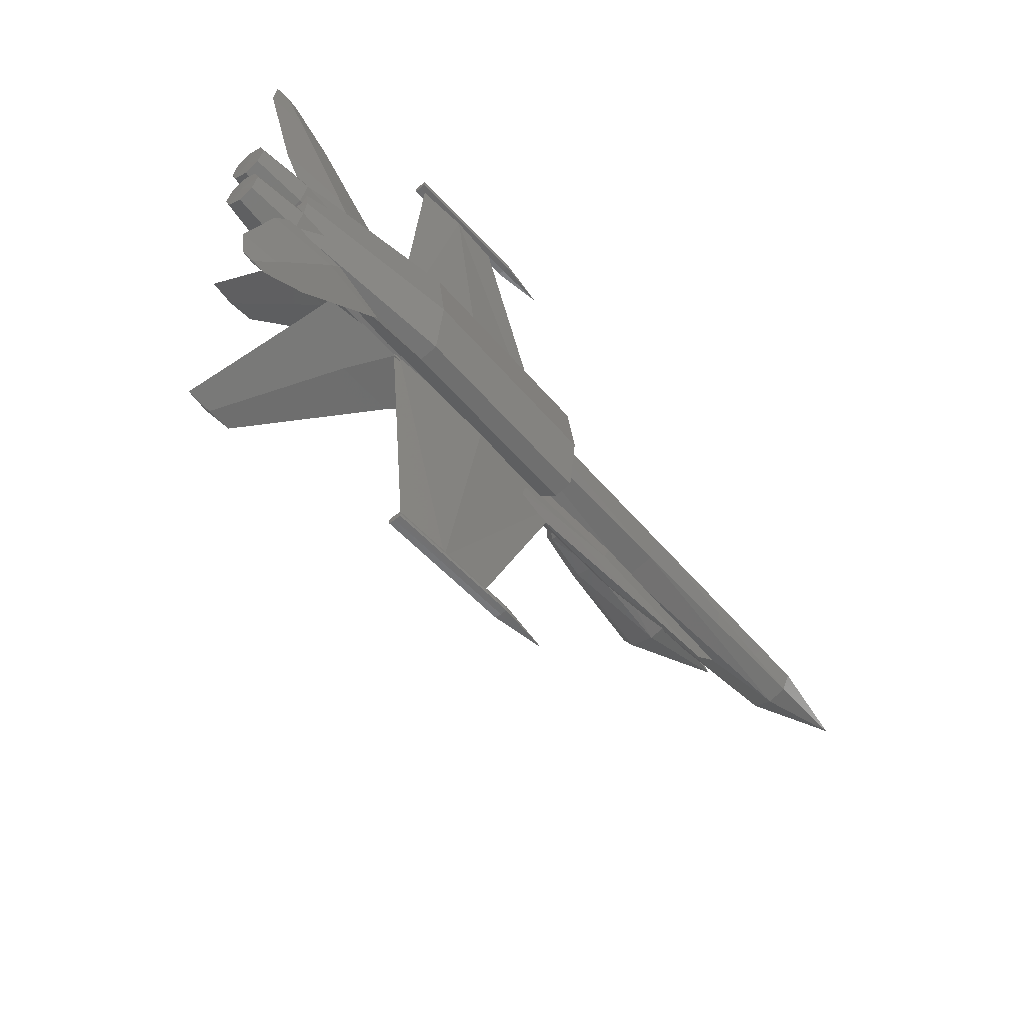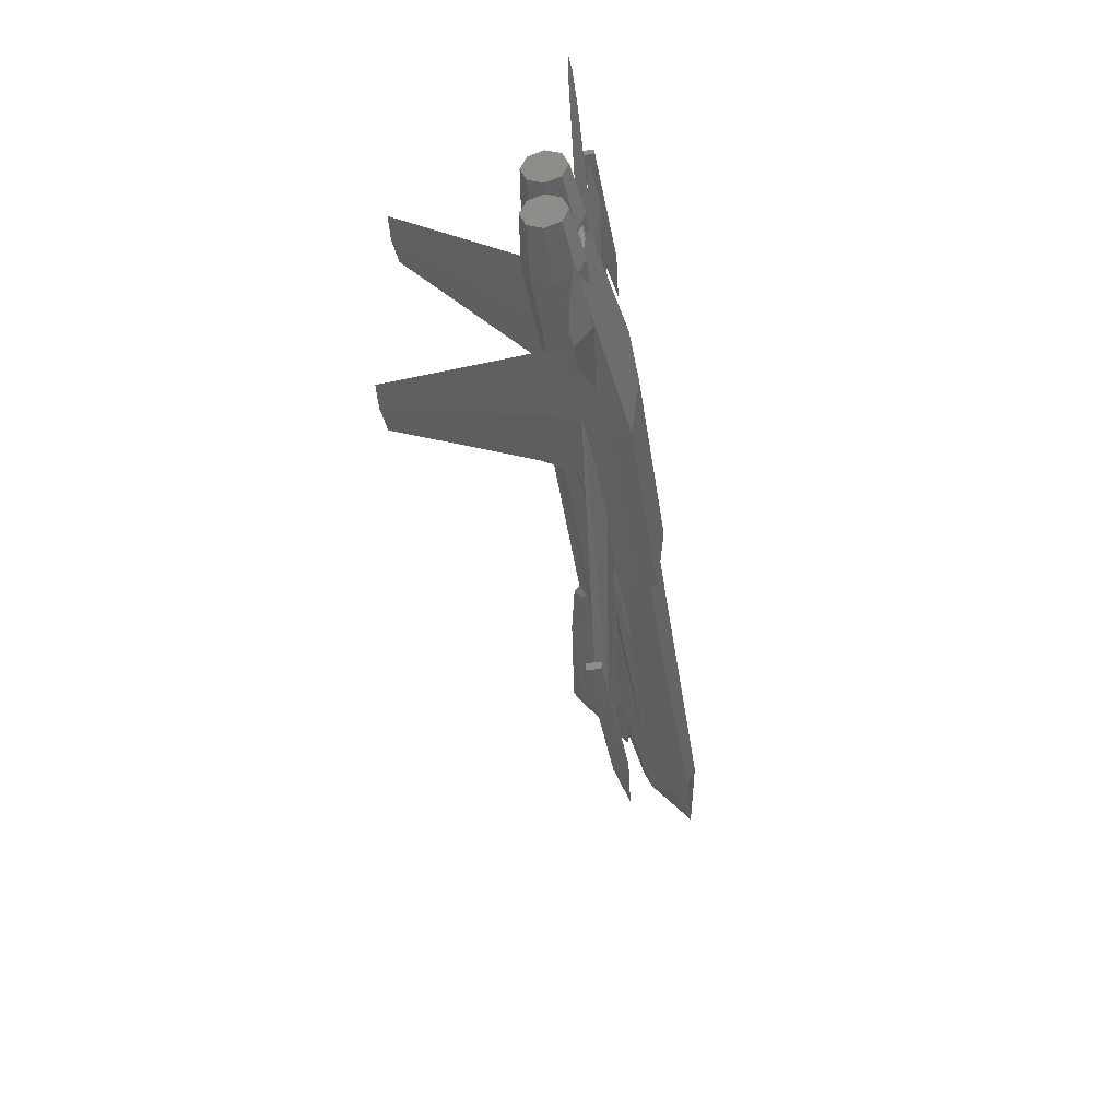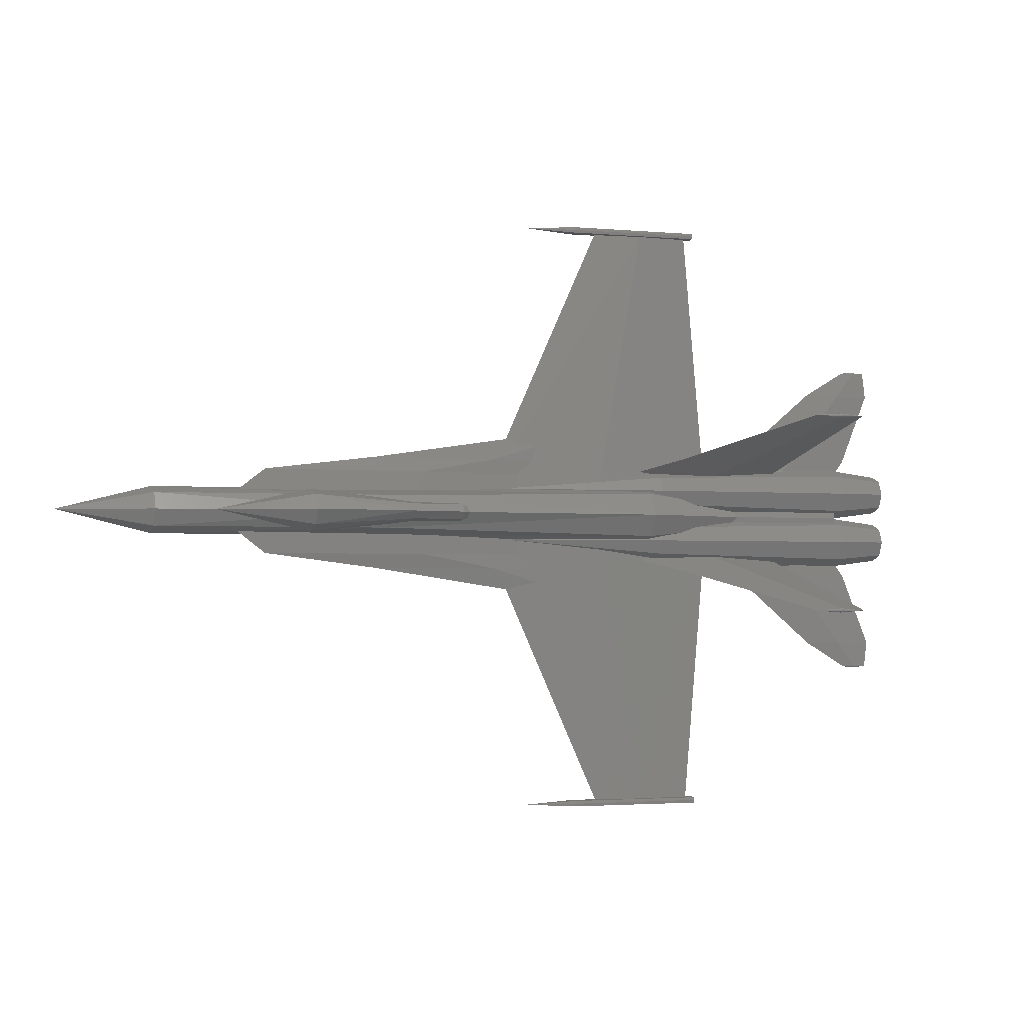
<metadata>
{"format":"stl","ext":"stl","renderer":"f3d","projection":"perspective","resolution":1024,"background":"white","views":[{"elev":-54.3,"azim":129.3,"up":"+Y"},{"elev":-40.2,"azim":98.0,"up":"+Y"},{"elev":-2.3,"azim":-20.2,"up":"+Y"}]}
</metadata>
<code>
# stl→obj: 349 verts, 624 faces
v 5.031 0 0
v 2.504 -2.168e-18 -5.551e-17
v 2.504 -0.002325 -0.06657
v 0 0 0
v 2.504 0.002325 0.06657
v 2.504 -0.00465 -0.1331
v 2.504 0.00465 0.1331
v 3.629 5.695 -0.2336
v 4.605 5.697 -0.1479
v 2.658 5.697 -0.2159
v 3.625 5.698 -0.1306
v 3.628 5.696 -0.2079
v 3.626 5.697 -0.1563
v 3.627 5.697 -0.1821
v 2.504 0.002325 -0.06657
v 2.504 2.168e-18 -5.551e-17
v 2.504 -0.002325 0.06657
v 2.504 0.00465 -0.1331
v 2.504 -0.00465 0.1331
v 4.605 -5.697 -0.1479
v 3.629 -5.695 -0.2336
v 2.658 -5.697 -0.2159
v 3.625 -5.698 -0.1306
v 3.628 -5.696 -0.2079
v 3.626 -5.697 -0.1563
v 3.627 -5.697 -0.1821
v 2.512 2.103e-16 1.776e-18
v -1.359 -1.93e-17 2.776e-17
v -1.359 -0.001782 -0.05104
v -5.217 -2.558e-17 -3.02e-18
v -1.359 0.001782 0.05104
v -1.359 -0.003564 -0.1021
v -1.359 0.003564 0.1021
v -1.036 0.7979 -0.111
v 2.111 0.8008 -0.02797
v -4.173 0.8008 -0.02797
v -1.036 0.8037 0.05502
v 0.4205 1.072 -0.1014
v 2.843 1.074 -0.0375
v -1.995 1.074 -0.0375
v 0.4205 1.076 0.02639
v 1.889 1.518 -0.07878
v 2.865 1.519 -0.05305
v 0.9167 1.519 -0.05305
v 1.889 1.52 -0.02733
v 1.889 1.519 -0.06591
v 1.889 1.52 -0.04019
v 1.889 1.519 -0.05305
v 2.512 -2.103e-16 1.776e-18
v -1.359 0.001782 -0.05104
v -1.359 1.93e-17 2.776e-17
v -5.217 2.558e-17 -3.02e-18
v -1.359 -0.001782 0.05104
v -1.359 0.003564 -0.1021
v -1.359 -0.003564 0.1021
v 2.111 -0.8008 -0.02797
v -1.036 -0.7979 -0.111
v -4.173 -0.8008 -0.02797
v -1.036 -0.8037 0.05502
v 2.843 -1.074 -0.0375
v 0.4205 -1.072 -0.1014
v -1.995 -1.074 -0.0375
v 0.4205 -1.076 0.02639
v 2.865 -1.519 -0.05305
v 1.889 -1.518 -0.07878
v 0.9167 -1.519 -0.05305
v 1.889 -1.52 -0.02733
v 1.889 -1.519 -0.06591
v 1.889 -1.52 -0.04019
v 1.889 -1.519 -0.05305
v 7.424 -1.592e-16 -0.3261
v 7.111 1.199 -0.4787
v 8.374 1.199 -0.368
v 6.034 3.865e-16 -0.4479
v 4.674 -2.558e-16 -0.3261
v 5.874 1.199 -0.368
v 7.111 1.199 -0.2572
v 6.034 3.865e-16 -0.2043
v 8.235 2.599 -0.43
v 8.942 2.599 -0.368
v 7.542 2.599 -0.368
v 8.235 2.599 -0.306
v 8.626 3.099 -0.3901
v 8.878 3.099 -0.368
v 8.378 3.099 -0.368
v 8.626 3.099 -0.3458
v 8.635 3.11 -0.3828
v 8.635 3.11 -0.3532
v 8.639 3.114 -0.368
v 7.424 1.592e-16 -0.3261
v 8.374 -1.199 -0.368
v 7.111 -1.199 -0.4787
v 6.034 -3.865e-16 -0.4479
v 4.674 2.558e-16 -0.3261
v 5.874 -1.199 -0.368
v 7.111 -1.199 -0.2572
v 6.034 -3.865e-16 -0.2043
v 8.942 -2.599 -0.368
v 8.235 -2.599 -0.43
v 7.542 -2.599 -0.368
v 8.235 -2.599 -0.306
v 8.878 -3.099 -0.368
v 8.626 -3.099 -0.3901
v 8.378 -3.099 -0.368
v 8.626 -3.099 -0.3458
v 8.635 -3.11 -0.3828
v 8.635 -3.11 -0.3532
v 8.639 -3.114 -0.368
v 6.478 0.8696 0
v 4.962 0.8696 9.493e-18
v 4.962 0.932 -0.02272
v 3.478 0.8696 0
v 4.962 0.8071 0.02272
v 4.962 0.9944 -0.04544
v 4.962 0.7447 0.04544
v 5.441 1.241 0.7162
v 6.628 1.143 0.7518
v 4.278 1.143 0.7518
v 5.441 1.045 0.7874
v 6.568 1.937 2.804
v 7.073 1.896 2.819
v 6.073 1.896 2.819
v 6.568 1.854 2.834
v 6.582 1.934 2.834
v 6.582 1.876 2.855
v 6.587 1.909 2.855
v 6.478 -0.8696 0
v 4.962 -0.932 -0.02272
v 4.962 -0.8696 9.493e-18
v 3.478 -0.8696 0
v 4.962 -0.8071 0.02272
v 4.962 -0.9944 -0.04544
v 4.962 -0.7447 0.04544
v 6.628 -1.143 0.7518
v 5.441 -1.241 0.7162
v 4.278 -1.143 0.7518
v 5.441 -1.045 0.7874
v 7.073 -1.896 2.819
v 6.568 -1.937 2.804
v 6.073 -1.896 2.819
v 6.568 -1.854 2.834
v 6.582 -1.934 2.834
v 6.582 -1.876 2.855
v 6.587 -1.909 2.855
v 1.196 5.75 -0.27
v 2.195 5.812 -0.2351
v 2.199 5.804 -0.3514
v 2.199 5.75 -0.36
v 2.199 5.696 -0.3514
v 2.195 5.688 -0.2351
v 2.191 5.696 -0.1188
v 2.191 5.75 -0.1102
v 2.191 5.804 -0.1188
v 4.694 5.812 -0.1479
v 4.698 5.804 -0.2641
v 4.698 5.75 -0.2728
v 4.698 5.696 -0.2641
v 4.694 5.688 -0.1479
v 4.689 5.696 -0.03158
v 4.689 5.75 -0.02293
v 4.689 5.804 -0.03158
v 4.743 5.812 -0.1461
v 4.748 5.804 -0.2624
v 4.748 5.75 -0.271
v 4.748 5.696 -0.2624
v 4.743 5.688 -0.1461
v 4.739 5.696 -0.02983
v 4.739 5.75 -0.02118
v 4.739 5.804 -0.02983
v 4.746 5.804 -0.2042
v 4.746 5.75 -0.2086
v 4.746 5.696 -0.2042
v 4.741 5.696 -0.08797
v 4.741 5.75 -0.08364
v 4.741 5.804 -0.08797
v 4.743 5.804 -0.1461
v 4.743 5.75 -0.1461
v 4.743 5.696 -0.1461
v 1.196 -5.75 -0.27
v 2.199 -5.804 -0.3514
v 2.195 -5.812 -0.2351
v 2.199 -5.75 -0.36
v 2.199 -5.696 -0.3514
v 2.195 -5.688 -0.2351
v 2.191 -5.696 -0.1188
v 2.191 -5.75 -0.1102
v 2.191 -5.804 -0.1188
v 4.698 -5.804 -0.2641
v 4.694 -5.812 -0.1479
v 4.698 -5.75 -0.2728
v 4.698 -5.696 -0.2641
v 4.694 -5.688 -0.1479
v 4.689 -5.696 -0.03158
v 4.689 -5.75 -0.02293
v 4.689 -5.804 -0.03158
v 4.748 -5.804 -0.2624
v 4.743 -5.812 -0.1461
v 4.748 -5.75 -0.271
v 4.748 -5.696 -0.2624
v 4.743 -5.688 -0.1461
v 4.739 -5.696 -0.02983
v 4.739 -5.75 -0.02118
v 4.739 -5.804 -0.02983
v 4.746 -5.804 -0.2042
v 4.746 -5.75 -0.2086
v 4.746 -5.696 -0.2042
v 4.741 -5.696 -0.08797
v 4.741 -5.75 -0.08364
v 4.741 -5.804 -0.08797
v 4.743 -5.804 -0.1461
v 4.743 -5.75 -0.1461
v 4.743 -5.696 -0.1461
v -8.043 0 -0.5435
v -6.293 0.4432 -0.2935
v -6.293 0.3133 -0.647
v -6.293 0 -0.7935
v -6.293 -0.3133 -0.647
v -6.293 -0.4432 -0.2935
v -8.043 3.701e-17 -0.5435
v -6.293 -0.3133 0.06001
v -6.293 8.217e-33 0.2065
v -6.293 0.3133 0.06001
v -1.916 0.4432 -0.04348
v -1.916 0.3133 -0.5737
v -1.916 0 -0.7935
v -1.916 -0.3133 -0.5737
v -1.916 -0.4432 -0.04348
v -1.916 -0.3133 0.4867
v -1.916 0 0.7065
v -1.916 0.3133 0.4867
v 3.592 0.5938 -0.04348
v 3.592 0.4198 -0.5737
v 3.592 0 -0.7935
v 3.592 -0.4198 -0.5737
v 3.592 -0.5938 -0.04348
v 3.592 -0.4198 0.4867
v 3.592 0 0.7065
v 3.592 0.4198 0.4867
v 7.392 0 -0.3713
v 0.6 0 0
v 0.9 1.211 -0.45
v 0.9 1.148 -0.7937
v 0.9 0 -0.9358
v 0.9 -1.148 -0.7937
v 0.6 1.85e-17 1.85e-17
v 0.9 -1.211 -0.45
v 0.9 -0.9306 -0.1063
v 0.6 1.85e-17 0
v 0.9 0 0.0358
v 0.9 0.9306 -0.1063
v 0.6 0 -1.85e-17
v 4.703 1.211 -0.45
v 4.703 1.148 -0.7937
v 4.703 0 -0.9358
v 4.703 -1.148 -0.7937
v 4.703 -1.211 -0.45
v 4.703 -0.9306 -0.1063
v 4.703 0 0.0358
v 4.703 0.9306 -0.1063
v 7.834 0.9 -0.1
v 7.834 0.8526 -0.3653
v 7.834 0 -0.475
v 7.834 -0.8526 -0.3653
v 7.834 -0.9 -0.1
v 7.834 -0.6477 0.1653
v 7.834 0 0.275
v 7.834 0.6477 0.1653
v 7.884 0 -0.1
v 0.6 0.5 0
v 3.9 0.875 0
v 3.9 0.7651 -0.2651
v 0.6 0.5 7.401e-17
v 3.9 0.5 -0.375
v 3.9 0.2349 -0.2651
v 3.9 0.125 0
v 3.9 0.2349 0.2651
v 3.9 0.5 0.375
v 3.9 0.7651 0.2651
v 7.9 1 0
v 7.9 0.8535 -0.3535
v 7.9 0.5 -0.5
v 7.9 0.1465 -0.3535
v 7.9 0 0
v 7.9 0.1465 0.3535
v 7.9 0.5 0.5
v 7.9 0.8535 0.3535
v 8.9 0.875 0
v 8.9 0.7651 -0.2651
v 8.9 0.5 -0.375
v 8.9 0.2349 -0.2651
v 8.9 0.125 0
v 8.9 0.2349 0.2651
v 8.9 0.5 0.375
v 8.9 0.7651 0.2651
v 8.91 0.5 0
v 0.6 -0.5 0
v 3.9 -0.7651 -0.2651
v 3.9 -0.875 0
v 0.6 -0.5 7.401e-17
v 3.9 -0.5 -0.375
v 3.9 -0.2349 -0.2651
v 3.9 -0.125 0
v 3.9 -0.2349 0.2651
v 3.9 -0.5 0.375
v 3.9 -0.7651 0.2651
v 7.9 -0.8535 -0.3535
v 7.9 -1 0
v 7.9 -0.5 -0.5
v 7.9 -0.1465 -0.3535
v 7.9 -0.1465 0.3535
v 7.9 -0.5 0.5
v 7.9 -0.8535 0.3535
v 8.9 -0.7651 -0.2651
v 8.9 -0.875 0
v 8.9 -0.5 -0.375
v 8.9 -0.2349 -0.2651
v 8.9 -0.125 0
v 8.9 -0.2349 0.2651
v 8.9 -0.5 0.375
v 8.9 -0.7651 0.2651
v 8.91 -0.5 0
v -5.2 -3.701e-17 0.4174
v -3.462 0.4 0.5813
v -3.462 0.2828 0.1218
v -5.2 0 0.4174
v -3.462 0 -0.06867
v -3.462 -0.2828 0.1218
v -3.462 -0.4 0.5813
v -5.2 3.701e-17 0.4174
v -3.462 -0.2828 1.041
v -3.462 0 1.231
v -3.462 0.2828 1.041
v -1.462 0.2 0.4994
v -1.462 0.1414 0.1459
v -1.462 -2.054e-33 -0.0006415
v -1.462 -0.1414 0.1459
v -1.462 -0.2 0.4994
v -1.462 -0.1414 0.8528
v -1.462 0 0.9994
v -1.462 0.1414 0.8528
v -0.4623 0.2 0.4174
v -0.4623 0.1414 0.1346
v -0.4623 0 0.01739
v -0.4623 -0.1414 0.1346
v -0.4623 -0.2 0.4174
v -0.4623 -0.1414 0.7002
v -0.4623 -1.027e-33 0.8174
v -0.4623 0.1414 0.7002
v 0.0377 0 0.4174
f 1 2 3
f 2 4 3
f 4 2 5
f 2 1 5
f 1 3 6
f 3 4 6
f 4 5 7
f 5 1 7
f 1 8 9
f 1 6 8
f 6 4 8
f 8 4 10
f 4 11 10
f 4 7 11
f 7 1 11
f 11 1 9
f 9 8 12
f 8 10 12
f 10 11 13
f 11 9 13
f 9 12 14
f 12 10 14
f 10 13 14
f 13 9 14
f 1 15 16
f 16 15 4
f 4 17 16
f 16 17 1
f 1 18 15
f 15 18 4
f 4 19 17
f 17 19 1
f 1 20 21
f 1 21 18
f 18 21 4
f 21 22 4
f 4 22 23
f 4 23 19
f 19 23 1
f 23 20 1
f 20 24 21
f 21 24 22
f 22 25 23
f 23 25 20
f 20 26 24
f 24 26 22
f 22 26 25
f 25 26 20
f 27 28 29
f 28 30 29
f 30 28 31
f 28 27 31
f 27 29 32
f 29 30 32
f 30 31 33
f 31 27 33
f 27 34 35
f 27 32 34
f 32 30 34
f 34 30 36
f 30 37 36
f 30 33 37
f 33 27 37
f 37 27 35
f 35 38 39
f 35 34 38
f 34 36 38
f 38 36 40
f 36 41 40
f 36 37 41
f 37 35 41
f 41 35 39
f 39 42 43
f 39 38 42
f 38 40 42
f 42 40 44
f 40 45 44
f 40 41 45
f 41 39 45
f 45 39 43
f 43 42 46
f 42 44 46
f 44 45 47
f 45 43 47
f 43 46 48
f 46 44 48
f 44 47 48
f 47 43 48
f 49 50 51
f 51 50 52
f 52 53 51
f 51 53 49
f 49 54 50
f 50 54 52
f 52 55 53
f 53 55 49
f 49 56 57
f 49 57 54
f 54 57 52
f 57 58 52
f 52 58 59
f 52 59 55
f 55 59 49
f 59 56 49
f 56 60 61
f 56 61 57
f 57 61 58
f 61 62 58
f 58 62 63
f 58 63 59
f 59 63 56
f 63 60 56
f 60 64 65
f 60 65 61
f 61 65 62
f 65 66 62
f 62 66 67
f 62 67 63
f 63 67 60
f 67 64 60
f 64 68 65
f 65 68 66
f 66 69 67
f 67 69 64
f 64 70 68
f 68 70 66
f 66 70 69
f 69 70 64
f 71 72 73
f 71 74 72
f 74 75 72
f 72 75 76
f 75 77 76
f 75 78 77
f 78 71 77
f 77 71 73
f 73 79 80
f 73 72 79
f 72 76 79
f 79 76 81
f 76 82 81
f 76 77 82
f 77 73 82
f 82 73 80
f 80 83 84
f 80 79 83
f 79 81 83
f 83 81 85
f 81 86 85
f 81 82 86
f 82 80 86
f 86 80 84
f 84 83 87
f 83 85 87
f 85 86 88
f 86 84 88
f 84 87 89
f 87 85 89
f 85 88 89
f 88 84 89
f 90 91 92
f 90 92 93
f 93 92 94
f 92 95 94
f 94 95 96
f 94 96 97
f 97 96 90
f 96 91 90
f 91 98 99
f 91 99 92
f 92 99 95
f 99 100 95
f 95 100 101
f 95 101 96
f 96 101 91
f 101 98 91
f 98 102 103
f 98 103 99
f 99 103 100
f 103 104 100
f 100 104 105
f 100 105 101
f 101 105 98
f 105 102 98
f 102 106 103
f 103 106 104
f 104 107 105
f 105 107 102
f 102 108 106
f 106 108 104
f 104 108 107
f 107 108 102
f 109 110 111
f 110 112 111
f 112 110 113
f 110 109 113
f 109 111 114
f 111 112 114
f 112 113 115
f 113 109 115
f 109 116 117
f 109 114 116
f 114 112 116
f 116 112 118
f 112 119 118
f 112 115 119
f 115 109 119
f 119 109 117
f 117 120 121
f 117 116 120
f 116 118 120
f 120 118 122
f 118 123 122
f 118 119 123
f 119 117 123
f 123 117 121
f 121 120 124
f 120 122 124
f 122 123 125
f 123 121 125
f 121 124 126
f 124 122 126
f 122 125 126
f 125 121 126
f 127 128 129
f 129 128 130
f 130 131 129
f 129 131 127
f 127 132 128
f 128 132 130
f 130 133 131
f 131 133 127
f 127 134 135
f 127 135 132
f 132 135 130
f 135 136 130
f 130 136 137
f 130 137 133
f 133 137 127
f 137 134 127
f 134 138 139
f 134 139 135
f 135 139 136
f 139 140 136
f 136 140 141
f 136 141 137
f 137 141 134
f 141 138 134
f 138 142 139
f 139 142 140
f 140 143 141
f 141 143 138
f 138 144 142
f 142 144 140
f 140 144 143
f 143 144 138
f 145 146 147
f 145 147 148
f 148 149 145
f 149 150 145
f 145 150 151
f 145 151 152
f 152 153 145
f 153 146 145
f 146 154 155
f 146 155 147
f 147 155 156
f 147 156 148
f 148 156 149
f 156 157 149
f 149 157 150
f 157 158 150
f 150 158 159
f 150 159 151
f 151 159 160
f 151 160 152
f 152 160 153
f 160 161 153
f 153 161 146
f 161 154 146
f 154 162 163
f 154 163 155
f 155 163 164
f 155 164 156
f 156 164 157
f 164 165 157
f 157 165 158
f 165 166 158
f 158 166 167
f 158 167 159
f 159 167 168
f 159 168 160
f 160 168 161
f 168 169 161
f 161 169 154
f 169 162 154
f 162 170 163
f 163 170 171
f 163 171 164
f 164 171 165
f 171 172 165
f 165 172 166
f 166 173 167
f 167 173 174
f 167 174 168
f 168 174 169
f 174 175 169
f 169 175 162
f 162 176 170
f 170 176 177
f 170 177 171
f 171 177 172
f 177 178 172
f 172 178 166
f 166 178 173
f 173 178 177
f 173 177 174
f 174 177 175
f 177 176 175
f 175 176 162
f 179 180 181
f 179 182 180
f 182 179 183
f 183 179 184
f 179 185 184
f 179 186 185
f 186 179 187
f 187 179 181
f 181 188 189
f 181 180 188
f 180 190 188
f 180 182 190
f 182 183 190
f 190 183 191
f 183 184 191
f 191 184 192
f 184 193 192
f 184 185 193
f 185 194 193
f 185 186 194
f 186 187 194
f 194 187 195
f 187 181 195
f 195 181 189
f 189 196 197
f 189 188 196
f 188 198 196
f 188 190 198
f 190 191 198
f 198 191 199
f 191 192 199
f 199 192 200
f 192 201 200
f 192 193 201
f 193 202 201
f 193 194 202
f 194 195 202
f 202 195 203
f 195 189 203
f 203 189 197
f 197 196 204
f 196 205 204
f 196 198 205
f 198 199 205
f 205 199 206
f 199 200 206
f 200 201 207
f 201 208 207
f 201 202 208
f 202 203 208
f 208 203 209
f 203 197 209
f 197 204 210
f 204 211 210
f 204 205 211
f 205 206 211
f 211 206 212
f 206 200 212
f 200 207 212
f 207 211 212
f 207 208 211
f 208 209 211
f 211 209 210
f 209 197 210
f 213 214 215
f 213 215 216
f 216 217 213
f 217 218 219
f 219 218 220
f 213 220 221
f 221 222 213
f 222 214 213
f 214 223 224
f 214 224 215
f 215 224 225
f 215 225 216
f 216 225 217
f 225 226 217
f 217 226 218
f 226 227 218
f 218 227 228
f 218 228 220
f 220 228 229
f 220 229 221
f 221 229 222
f 229 230 222
f 222 230 214
f 230 223 214
f 223 231 232
f 223 232 224
f 224 232 233
f 224 233 225
f 225 233 226
f 233 234 226
f 226 234 227
f 234 235 227
f 227 235 236
f 227 236 228
f 228 236 237
f 228 237 229
f 229 237 230
f 237 238 230
f 230 238 223
f 238 231 223
f 231 239 232
f 232 239 233
f 233 239 234
f 234 239 235
f 235 239 236
f 236 239 237
f 237 239 238
f 238 239 231
f 240 241 242
f 240 242 243
f 243 244 245
f 244 246 240
f 240 246 247
f 248 247 249
f 249 250 251
f 250 241 240
f 241 252 253
f 241 253 242
f 242 253 254
f 242 254 243
f 243 254 244
f 254 255 244
f 244 255 246
f 255 256 246
f 246 256 257
f 246 257 247
f 247 257 258
f 247 258 249
f 249 258 250
f 258 259 250
f 250 259 241
f 259 252 241
f 252 260 261
f 252 261 253
f 253 261 262
f 253 262 254
f 254 262 255
f 262 263 255
f 255 263 256
f 263 264 256
f 256 264 265
f 256 265 257
f 257 265 266
f 257 266 258
f 258 266 259
f 266 267 259
f 259 267 252
f 267 260 252
f 260 268 261
f 261 268 262
f 262 268 263
f 263 268 264
f 264 268 265
f 265 268 266
f 266 268 267
f 267 268 260
f 269 270 271
f 272 271 273
f 273 274 269
f 274 275 269
f 269 275 276
f 269 276 277
f 277 278 269
f 278 270 269
f 270 279 280
f 270 280 271
f 271 280 281
f 271 281 273
f 273 281 274
f 281 282 274
f 274 282 275
f 282 283 275
f 275 283 284
f 275 284 276
f 276 284 285
f 276 285 277
f 277 285 278
f 285 286 278
f 278 286 270
f 286 279 270
f 279 287 288
f 279 288 280
f 280 288 289
f 280 289 281
f 281 289 282
f 289 290 282
f 282 290 283
f 290 291 283
f 283 291 292
f 283 292 284
f 284 292 293
f 284 293 285
f 285 293 286
f 293 294 286
f 286 294 279
f 294 287 279
f 287 295 288
f 288 295 289
f 289 295 290
f 290 295 291
f 291 295 292
f 292 295 293
f 293 295 294
f 294 295 287
f 296 297 298
f 299 300 297
f 300 296 301
f 301 296 302
f 296 303 302
f 296 304 303
f 304 296 305
f 305 296 298
f 298 306 307
f 298 297 306
f 297 308 306
f 297 300 308
f 300 301 308
f 308 301 309
f 301 302 309
f 309 302 283
f 302 310 283
f 302 303 310
f 303 311 310
f 303 304 311
f 304 305 311
f 311 305 312
f 305 298 312
f 312 298 307
f 307 313 314
f 307 306 313
f 306 315 313
f 306 308 315
f 308 309 315
f 315 309 316
f 309 283 316
f 316 283 317
f 283 318 317
f 283 310 318
f 310 319 318
f 310 311 319
f 311 312 319
f 319 312 320
f 312 307 320
f 320 307 314
f 314 313 321
f 313 315 321
f 315 316 321
f 316 317 321
f 317 318 321
f 318 319 321
f 319 320 321
f 320 314 321
f 322 323 324
f 325 324 326
f 326 327 325
f 327 328 329
f 329 328 330
f 325 330 331
f 331 332 325
f 332 323 322
f 323 333 334
f 323 334 324
f 324 334 335
f 324 335 326
f 326 335 327
f 335 336 327
f 327 336 328
f 336 337 328
f 328 337 338
f 328 338 330
f 330 338 339
f 330 339 331
f 331 339 332
f 339 340 332
f 332 340 323
f 340 333 323
f 333 341 342
f 333 342 334
f 334 342 343
f 334 343 335
f 335 343 336
f 343 344 336
f 336 344 337
f 344 345 337
f 337 345 346
f 337 346 338
f 338 346 347
f 338 347 339
f 339 347 340
f 347 348 340
f 340 348 333
f 348 341 333
f 341 349 342
f 342 349 343
f 343 349 344
f 344 349 345
f 345 349 346
f 346 349 347
f 347 349 348
f 348 349 341

</code>
